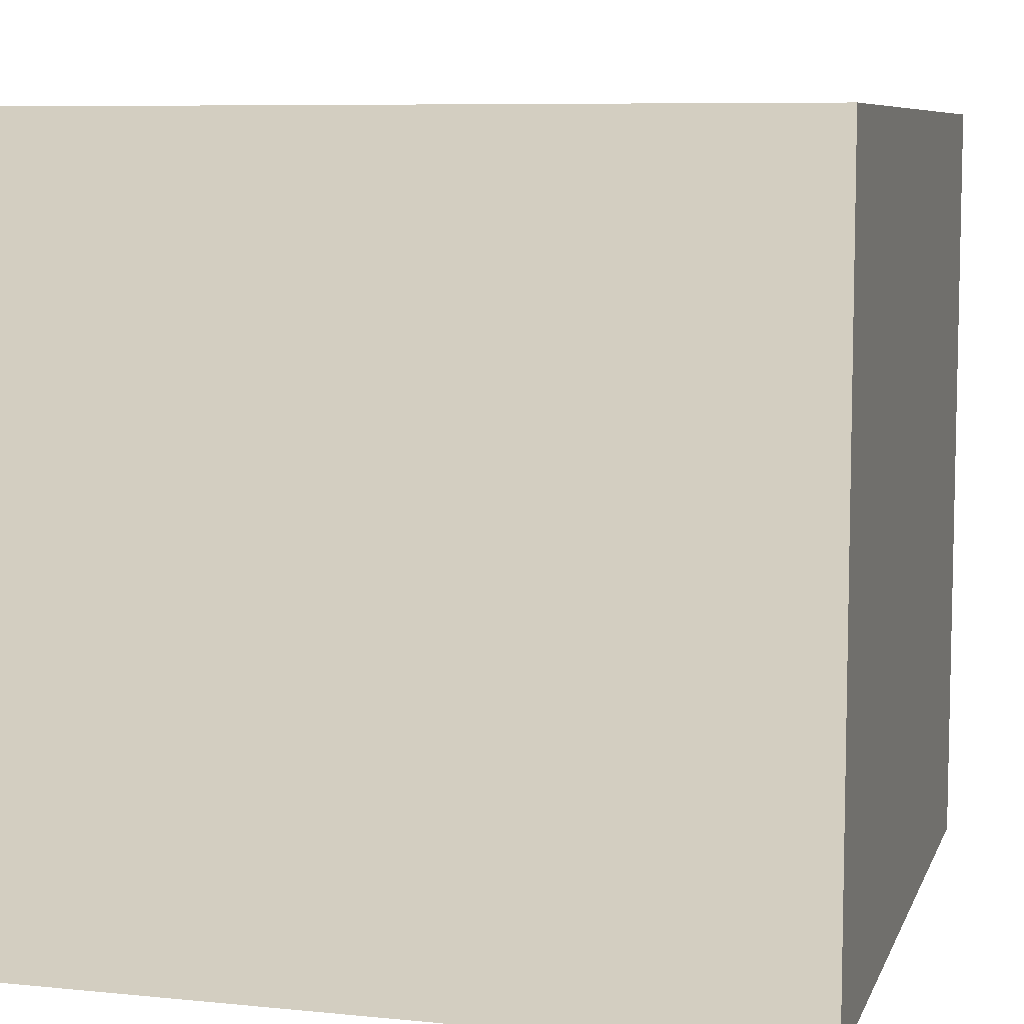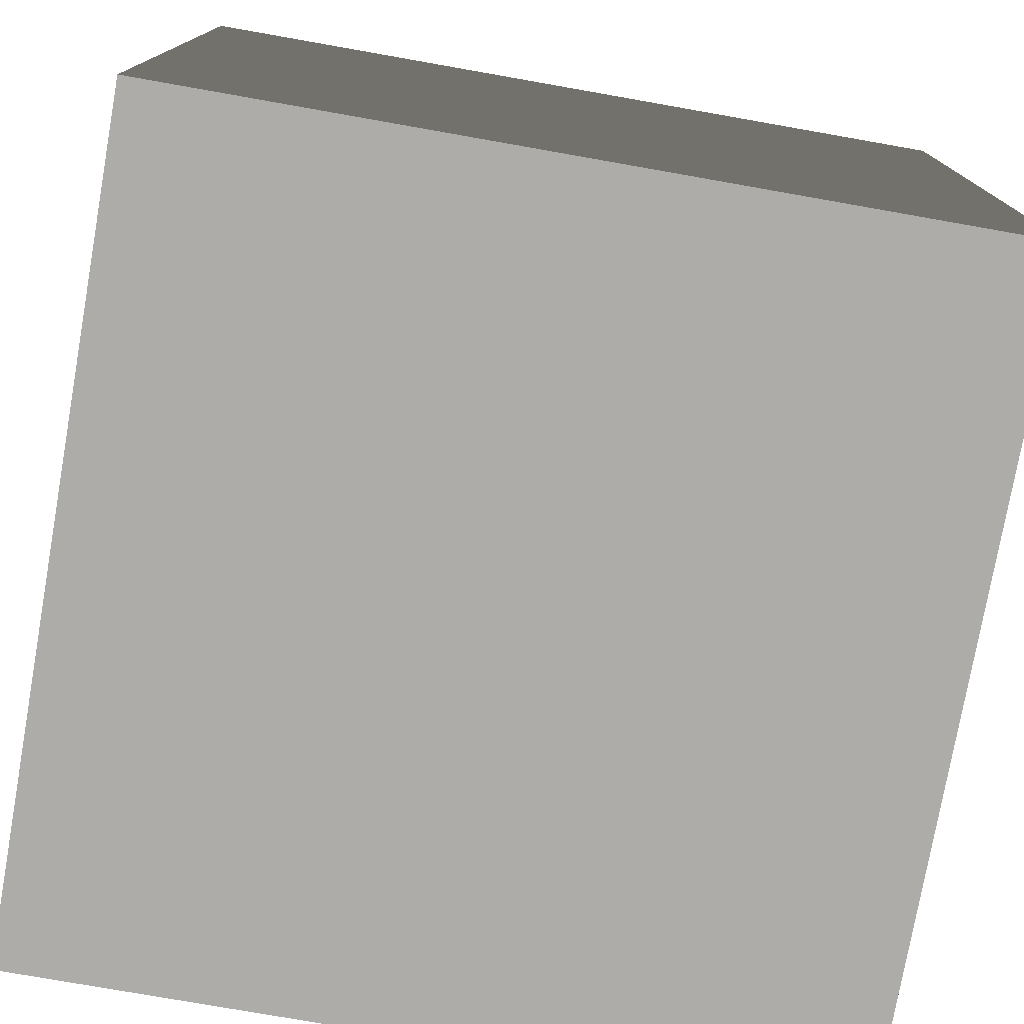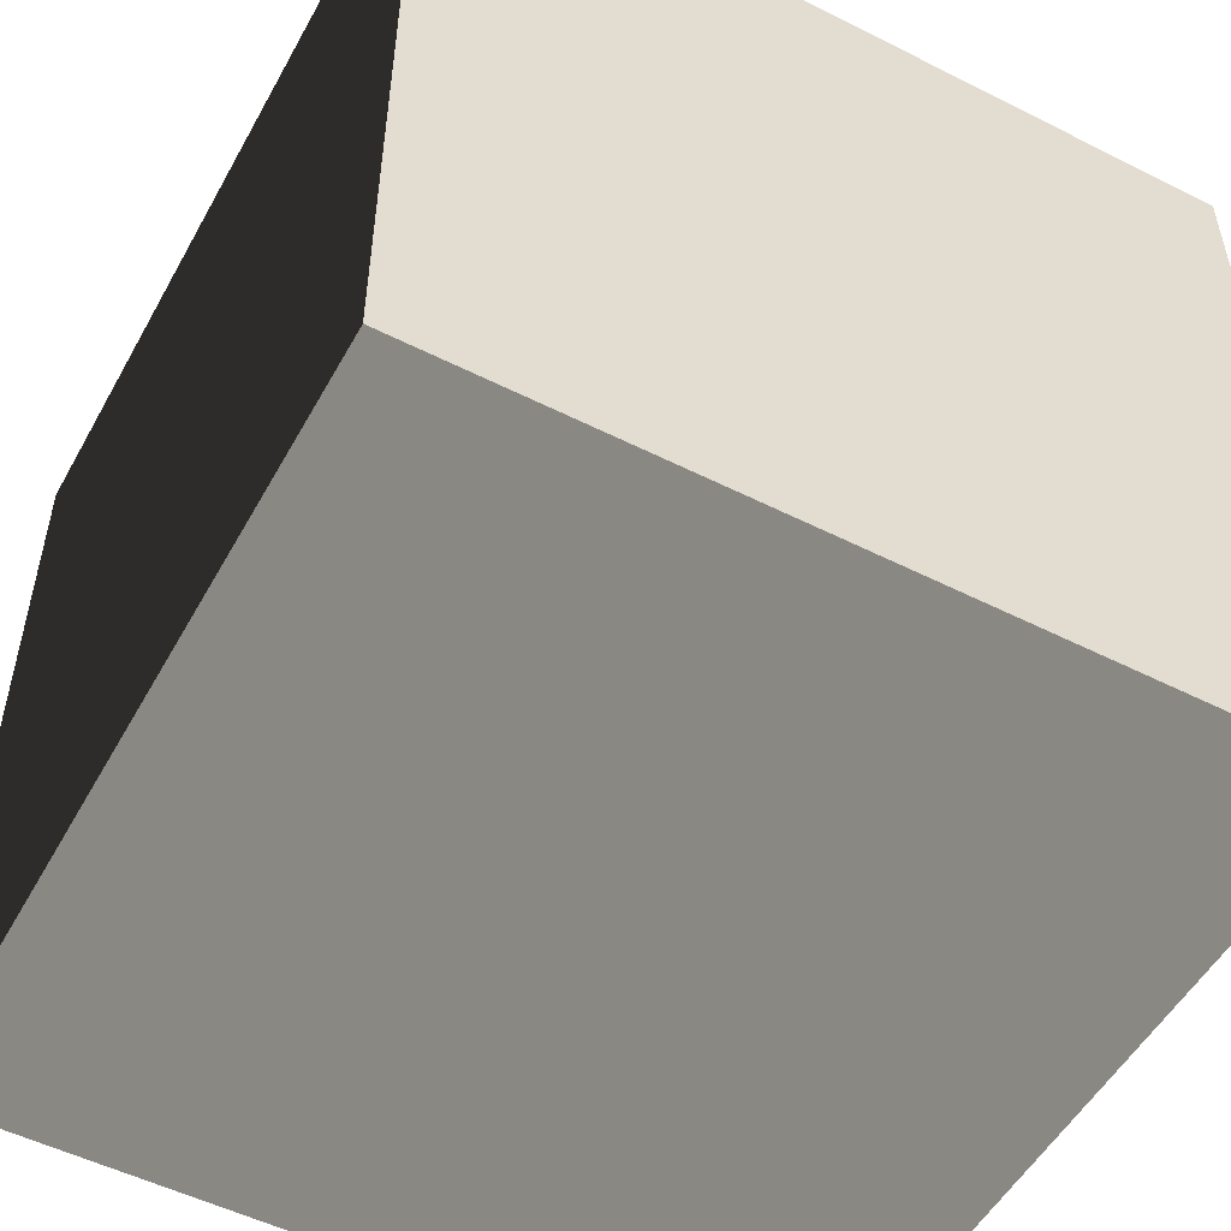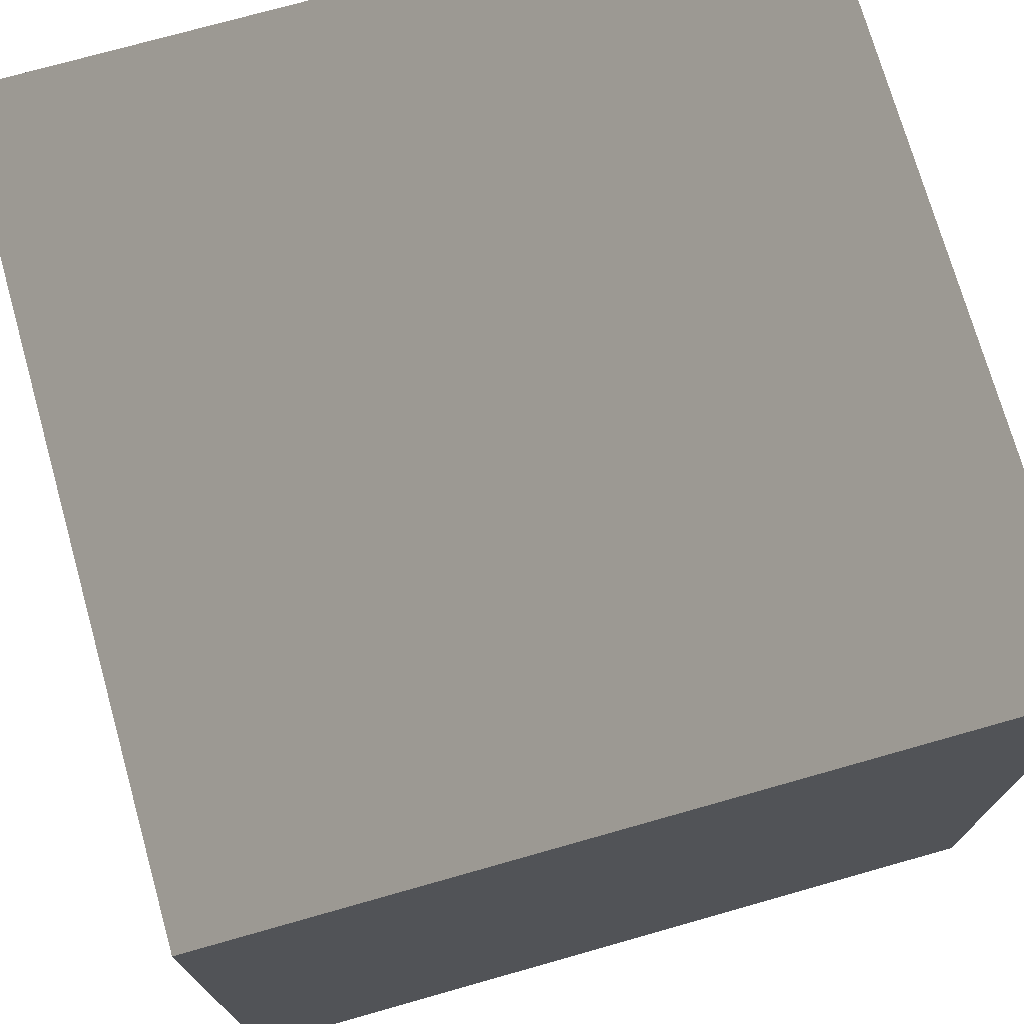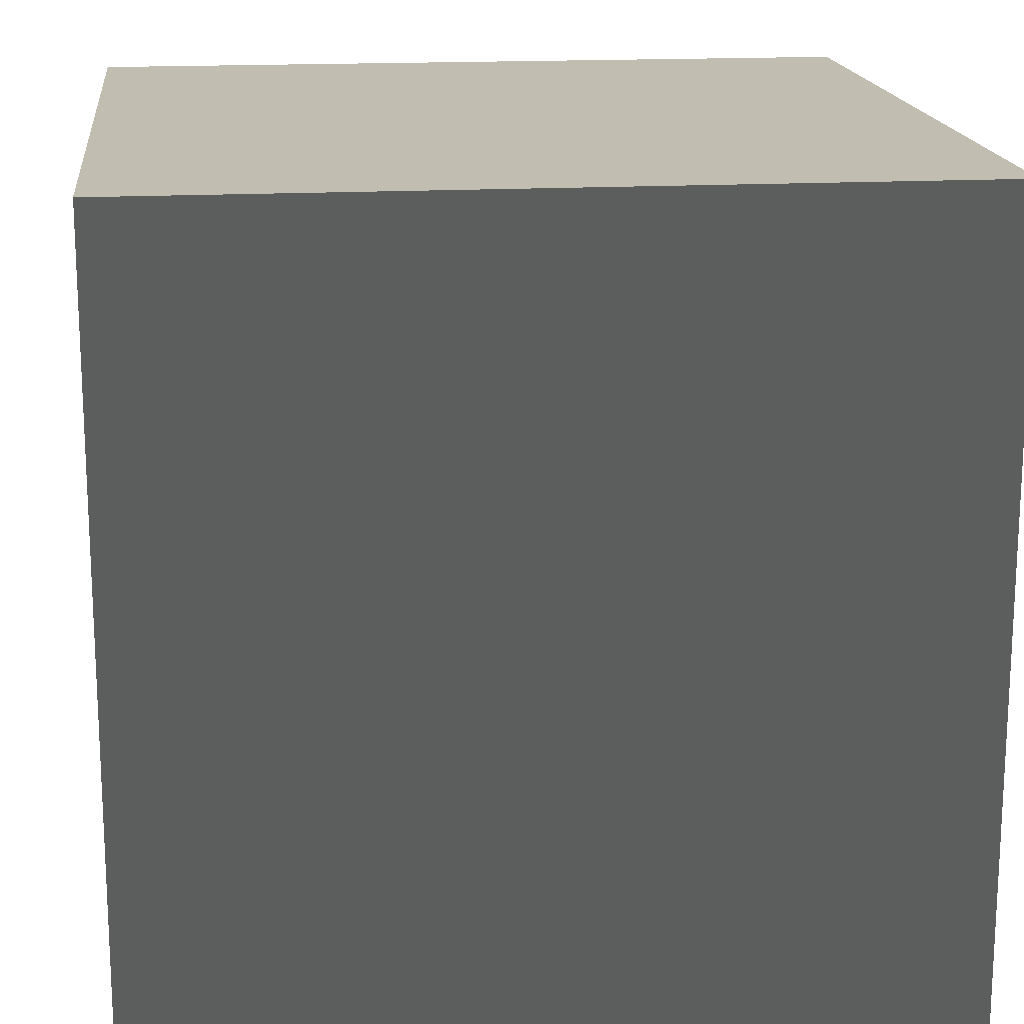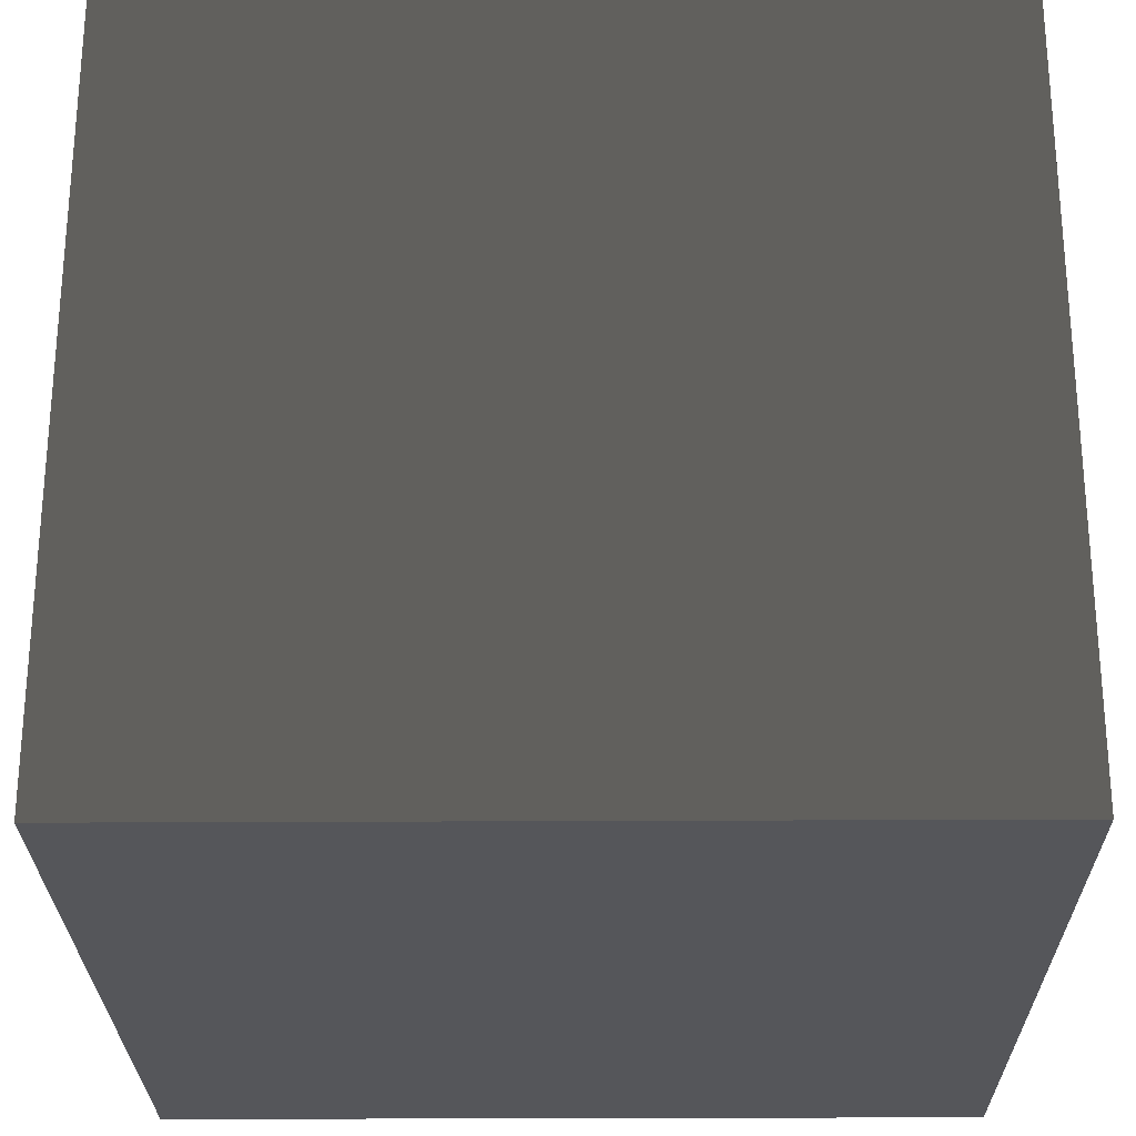
<metadata>
{"format":"obj","ext":"obj","renderer":"f3d","projection":"perspective","resolution":1024,"background":"white","views":[{"elev":7.8,"azim":105.6,"up":"+Z"},{"elev":-76.8,"azim":-100.0,"up":"+Y"},{"elev":-52.4,"azim":151.5,"up":"+Z"},{"elev":73.6,"azim":164.2,"up":"+Z"},{"elev":17.0,"azim":173.7,"up":"+Y"},{"elev":-26.0,"azim":-89.5,"up":"+Y"}]}
</metadata>
<code>
v -0.6854 -0.000823 0.6854
v -0.6854 1.37 0.6854
v 0.6854 1.37 0.6854
v 0.6854 -0.000823 0.6854
v -0.6854 1.37 0.6854
v -0.6854 1.37 -0.6854
v 0.6854 1.37 -0.6854
v 0.6854 1.37 0.6854
v -0.6854 1.37 -0.6854
v -0.6854 -0.000823 -0.6854
v 0.6854 -0.000823 -0.6854
v 0.6854 1.37 -0.6854
v -0.6854 -0.000823 -0.6854
v -0.6854 -0.000823 0.6854
v 0.6854 -0.000823 0.6854
v 0.6854 -0.000823 -0.6854
v 0.6854 -0.000823 0.6854
v 0.6854 1.37 0.6854
v 0.6854 1.37 -0.6854
v 0.6854 -0.000823 -0.6854
v -0.6854 -0.000823 -0.6854
v -0.6854 1.37 -0.6854
v -0.6854 1.37 0.6854
v -0.6854 -0.000823 0.6854
g Box2_(2)_2616_273
f 1 3 2
f 1 4 3
f 5 7 6
f 5 8 7
f 9 11 10
f 9 12 11
f 13 15 14
f 13 16 15
f 17 19 18
f 17 20 19
f 21 23 22
f 21 24 23

</code>
